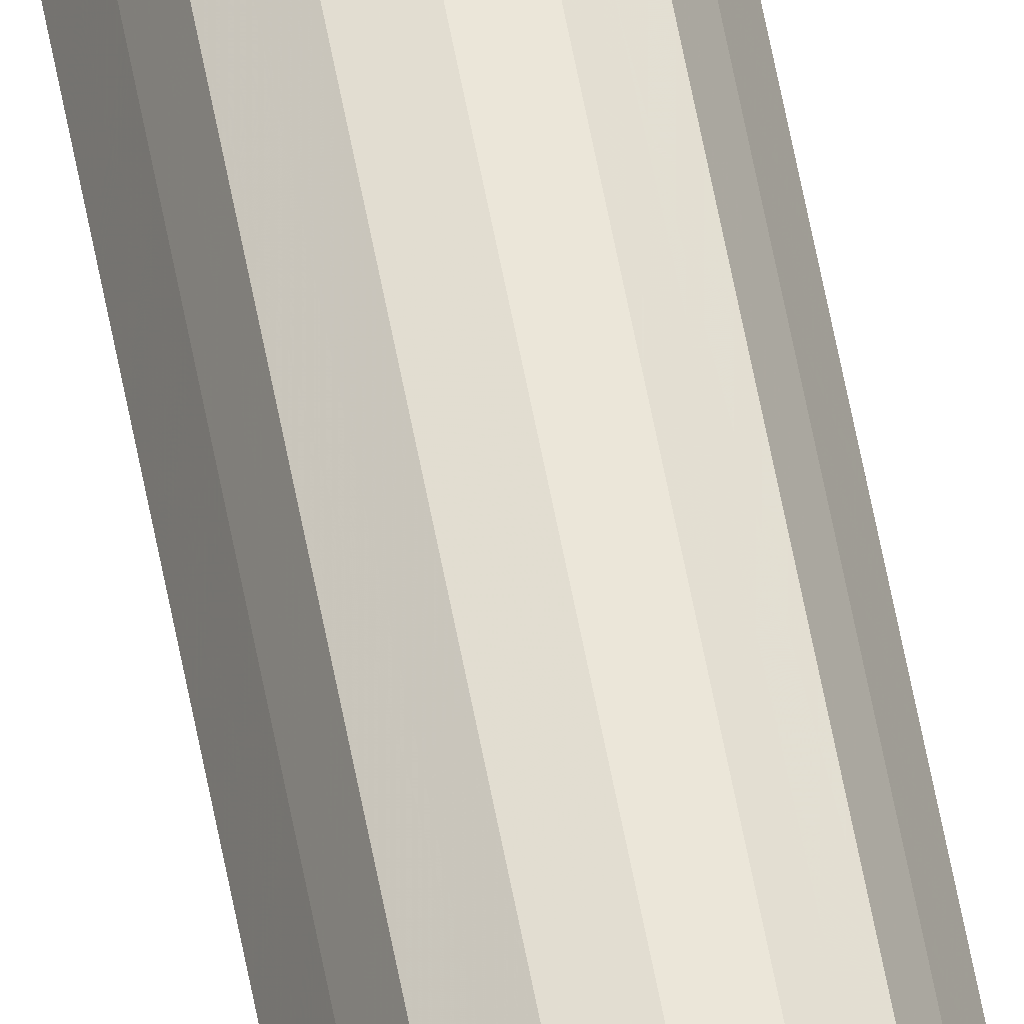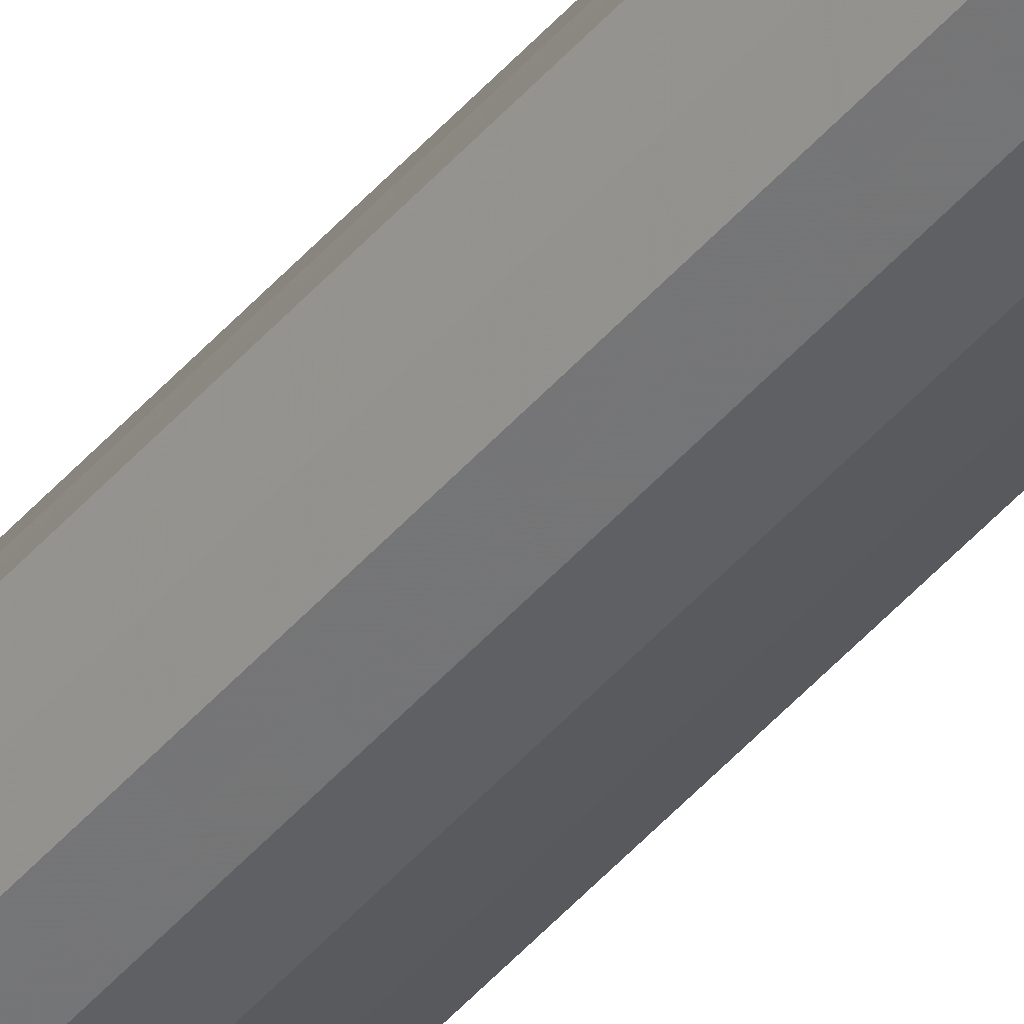
<metadata>
{"format":"obj","ext":"obj","renderer":"f3d","projection":"perspective","resolution":1024,"background":"white","views":[{"elev":53.8,"azim":170.1,"up":"+Z"},{"elev":-41.1,"azim":-35.4,"up":"+Z"}]}
</metadata>
<code>
o 17328
v 2208 1861 13.51
v 2208 1861 13.51
v 2208 1867 13.51
v 2209 1861 13.5
v 2208 1867 13.51
v 2208 1861 13.51
v 2208 1867 13.51
v 2209 1861 13.48
v 2209 1867 13.5
v 2208 1861 13.5
v 2208 1867 13.5
v 2209 1861 13.46
v 2209 1867 13.48
v 2208 1861 13.48
v 2208 1867 13.48
v 2209 1861 13.44
v 2209 1867 13.46
v 2208 1861 13.46
v 2208 1867 13.46
v 2209 1861 13.42
v 2209 1867 13.44
v 2208 1861 13.44
v 2208 1867 13.44
v 2208 1861 13.4
v 2209 1867 13.42
v 2208 1861 13.42
v 2208 1867 13.42
v 2208 1861 13.4
v 2208 1867 13.4
v 2208 1861 13.4
v 2208 1867 13.4
v 2208 1867 13.4
v 2208 1867 13.51
v 2208 1861 13.51
v 2208 1867 13.51
v 2209 1861 13.5
v 2209 1867 13.5
v 2208 1867 13.51
v 2208 1861 13.51
v 2208 1867 13.5
v 2208 1861 13.51
v 2209 1861 13.48
v 2209 1867 13.48
v 2208 1867 13.48
v 2208 1861 13.5
v 2208 1867 13.46
v 2208 1861 13.48
v 2209 1861 13.46
v 2209 1867 13.46
v 2208 1867 13.44
v 2208 1861 13.46
v 2208 1867 13.42
v 2208 1861 13.44
v 2209 1861 13.44
v 2209 1867 13.44
v 2208 1867 13.4
v 2208 1861 13.42
v 2208 1867 13.4
v 2208 1861 13.4
v 2209 1861 13.42
v 2209 1867 13.42
v 2208 1867 13.4
v 2208 1861 13.4
v 2208 1861 13.4
v 2208 1861 13.46
v 2208 1861 13.51
v 2208 1861 13.51
v 2209 1861 13.5
v 2208 1861 13.51
v 2209 1861 13.48
v 2208 1861 13.5
v 2209 1861 13.46
v 2208 1861 13.48
v 2209 1861 13.44
v 2208 1861 13.46
v 2209 1861 13.42
v 2208 1861 13.44
v 2208 1861 13.4
v 2208 1861 13.42
v 2208 1861 13.4
v 2208 1861 13.4
v 2208 1867 13.46
v 2208 1867 13.51
v 2208 1867 13.51
v 2208 1867 13.51
v 2209 1867 13.5
v 2208 1867 13.5
v 2209 1867 13.48
v 2208 1867 13.48
v 2209 1867 13.46
v 2208 1867 13.46
v 2209 1867 13.44
v 2208 1867 13.44
v 2209 1867 13.42
v 2208 1867 13.42
v 2208 1867 13.4
v 2208 1867 13.4
v 2208 1867 13.4
f 1 2 3
f 2 4 5
f 6 1 7
f 4 8 9
f 10 6 11
f 8 12 13
f 14 10 15
f 12 16 17
f 18 14 19
f 16 20 21
f 22 18 23
f 20 24 25
f 26 22 27
f 24 28 29
f 30 26 31
f 28 30 32
f 33 34 35
f 35 36 37
f 38 39 33
f 40 41 38
f 37 42 43
f 44 45 40
f 46 47 44
f 43 48 49
f 50 51 46
f 52 53 50
f 49 54 55
f 56 57 52
f 58 59 56
f 55 60 61
f 62 63 58
f 61 64 62
f 65 66 67
f 65 68 66
f 65 67 69
f 65 70 68
f 65 69 71
f 65 72 70
f 65 71 73
f 65 74 72
f 65 73 75
f 65 76 74
f 65 75 77
f 65 78 76
f 65 77 79
f 65 80 78
f 65 79 81
f 65 81 80
f 82 83 84
f 82 85 83
f 82 84 86
f 82 87 85
f 82 86 88
f 82 89 87
f 82 88 90
f 82 91 89
f 82 90 92
f 82 93 91
f 82 92 94
f 82 95 93
f 82 94 96
f 82 97 95
f 82 96 98
f 82 98 97

</code>
